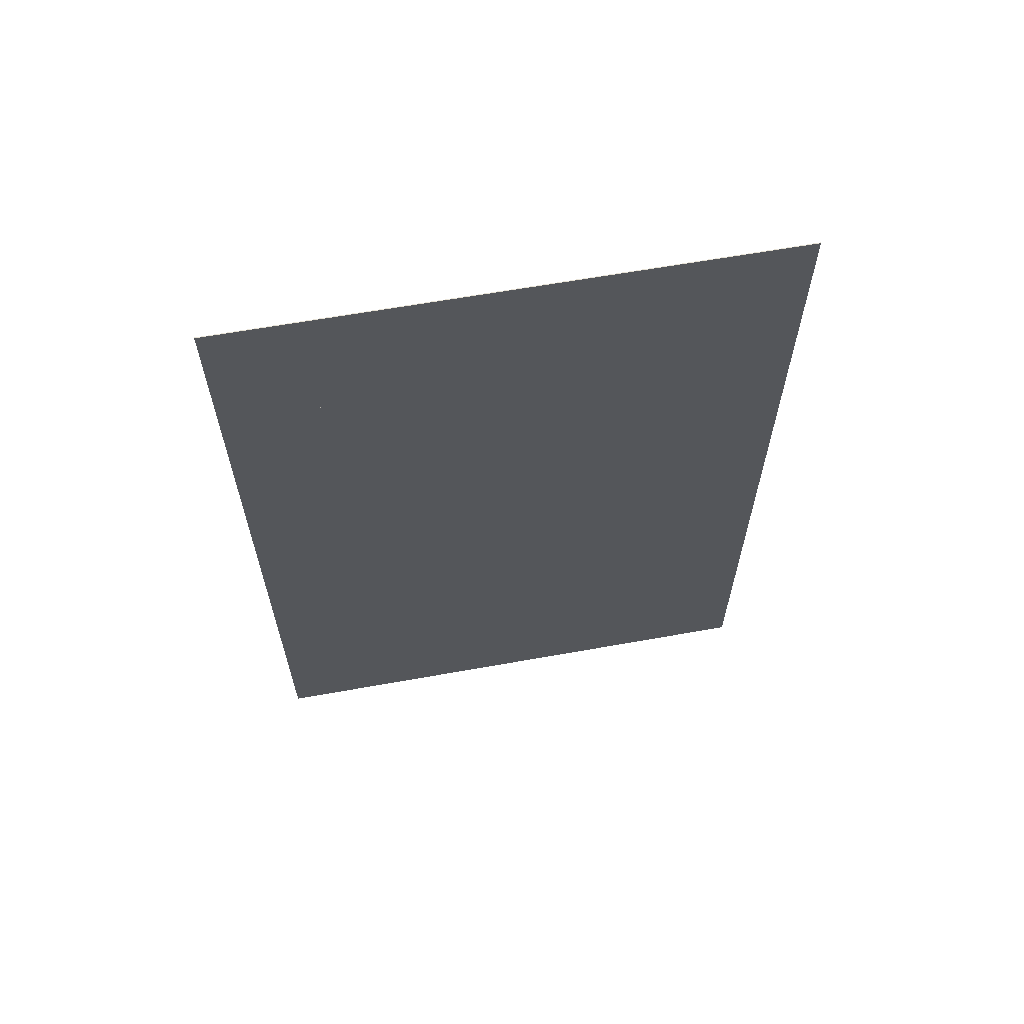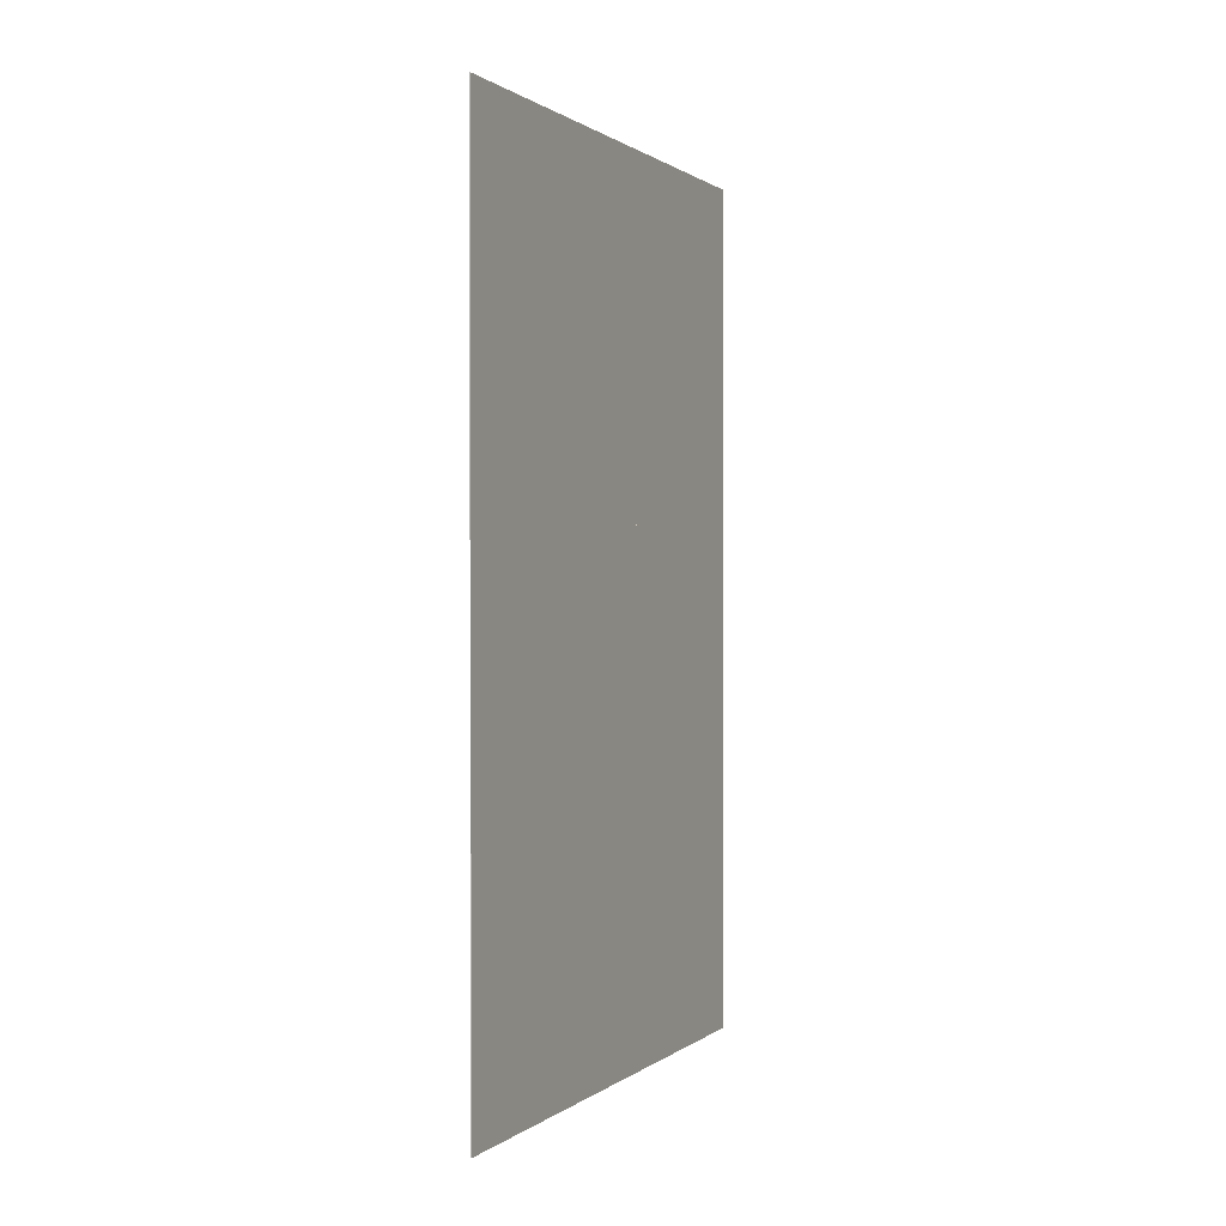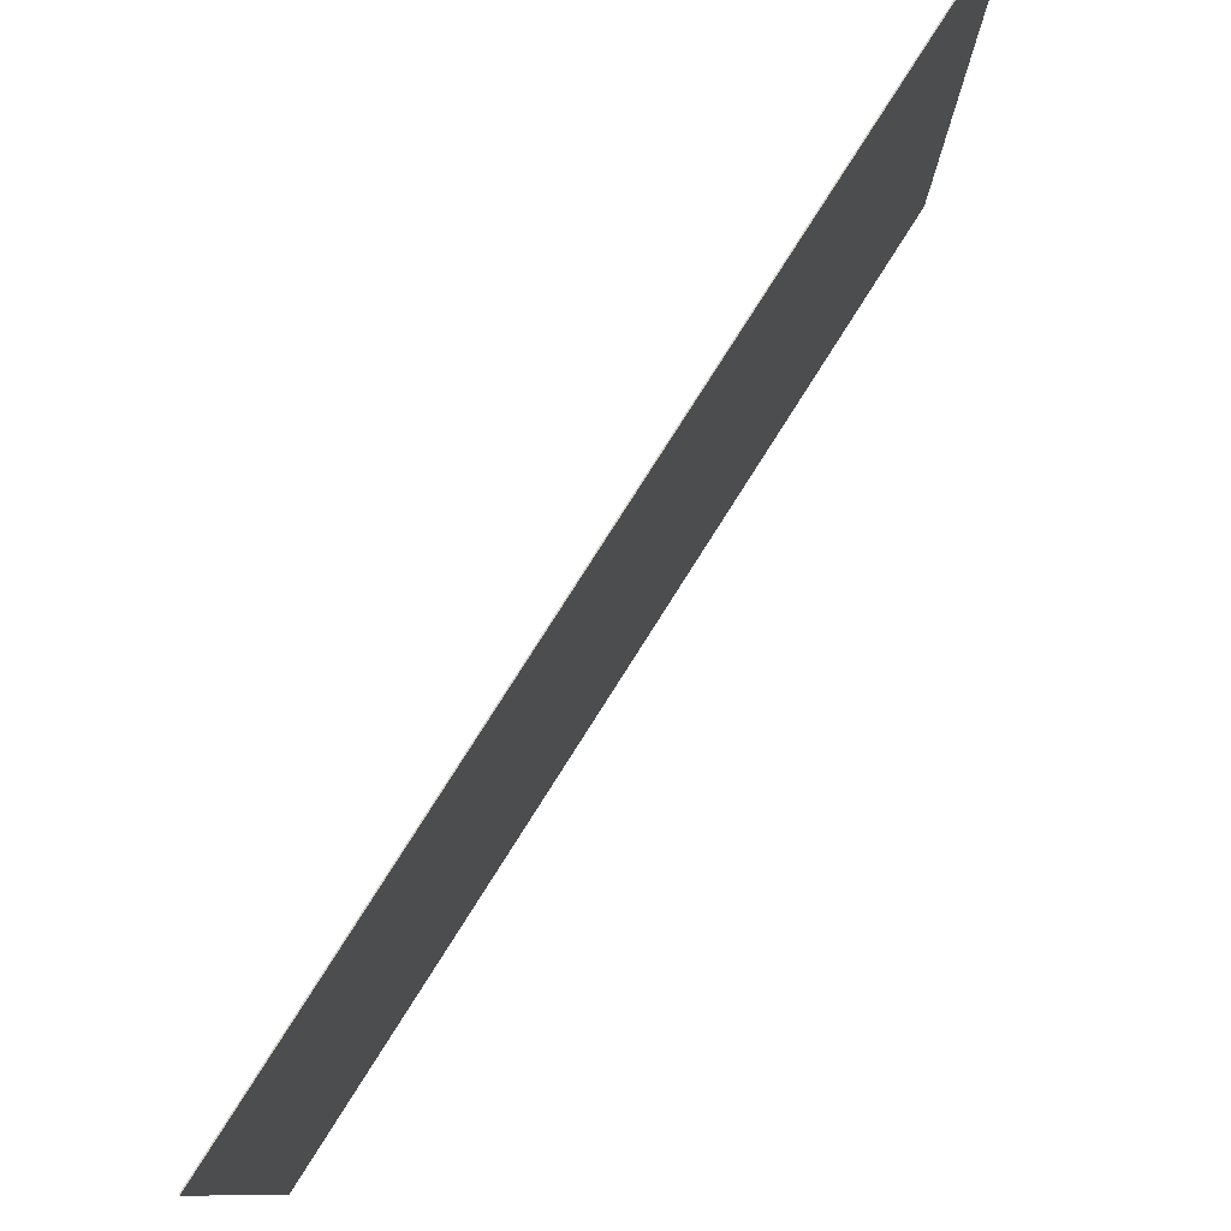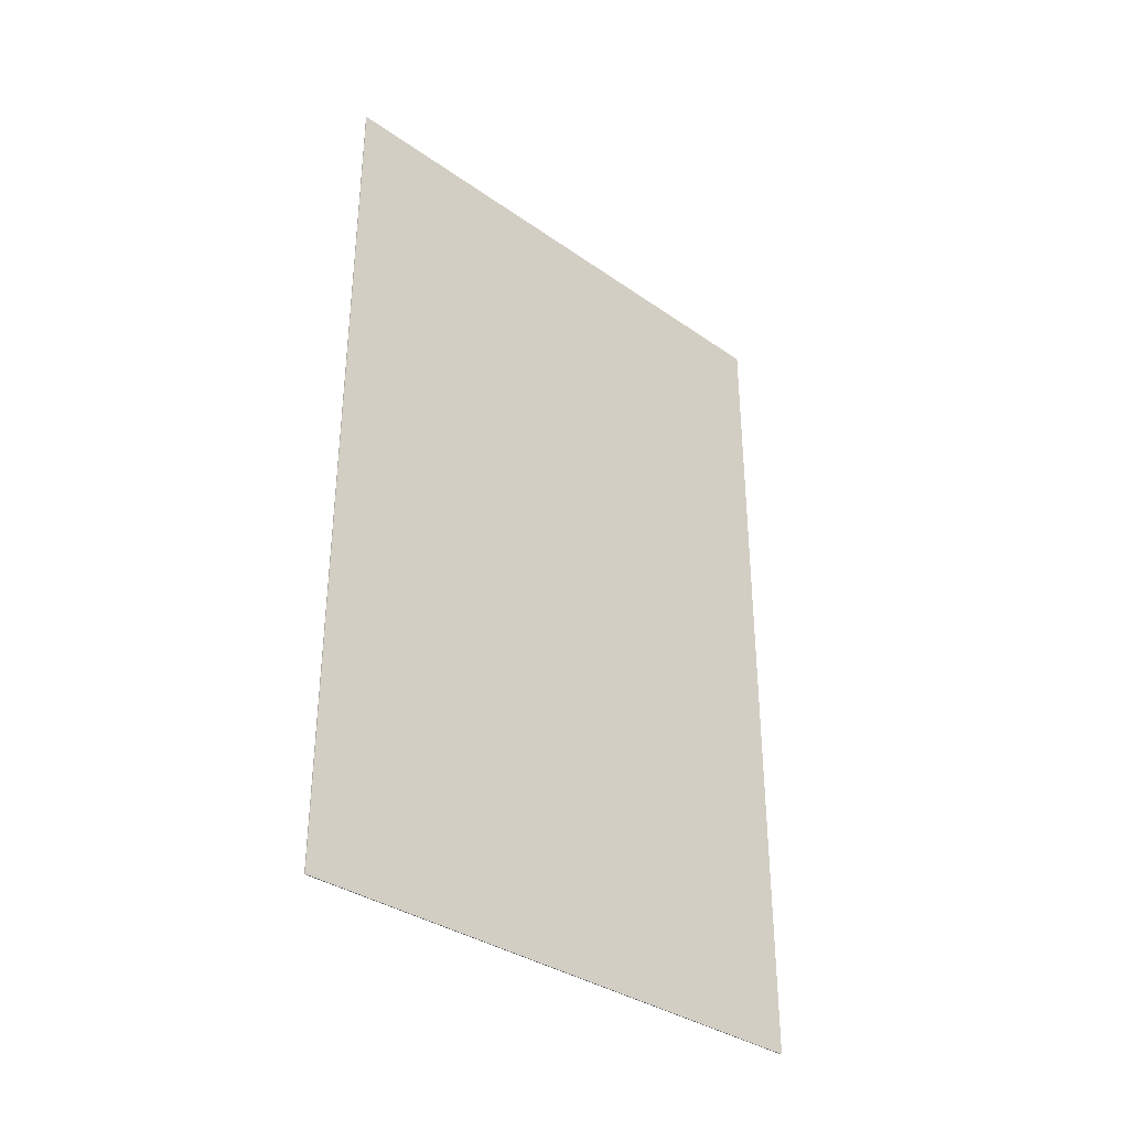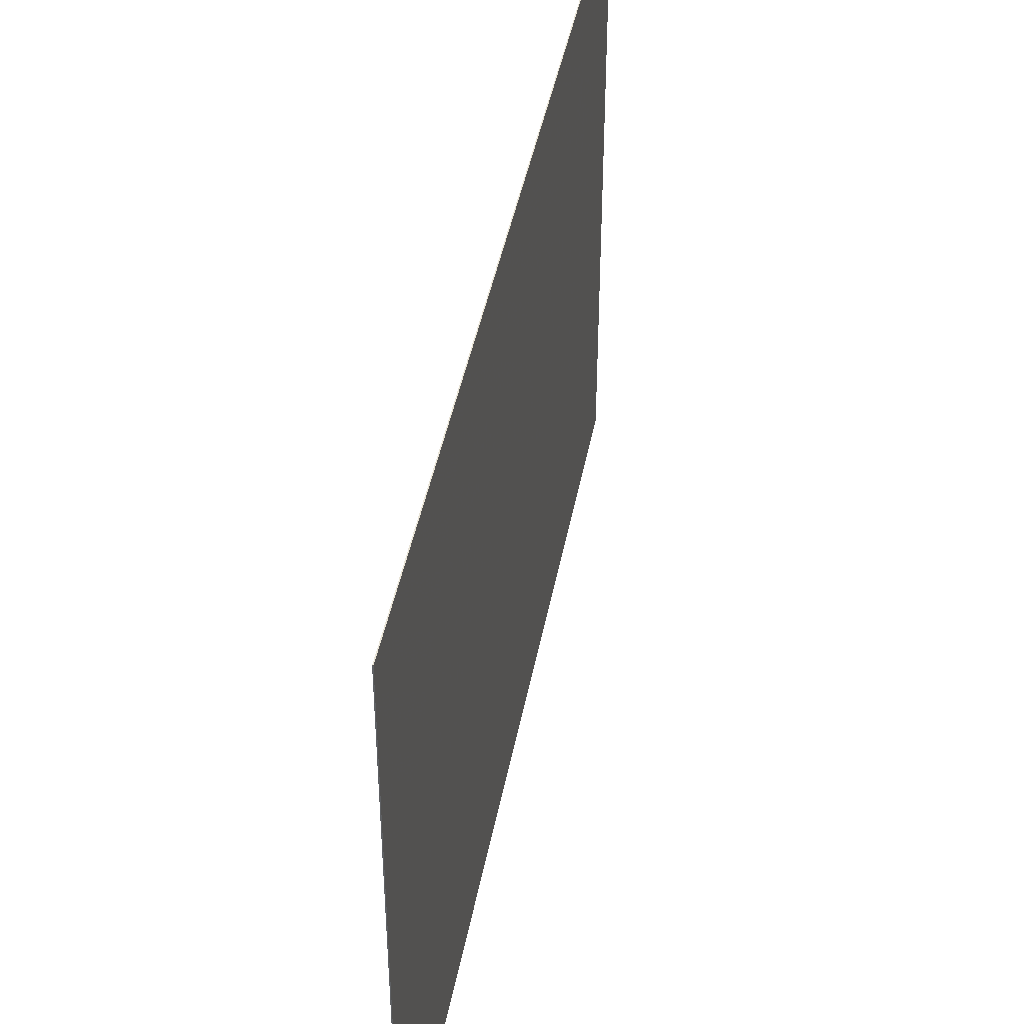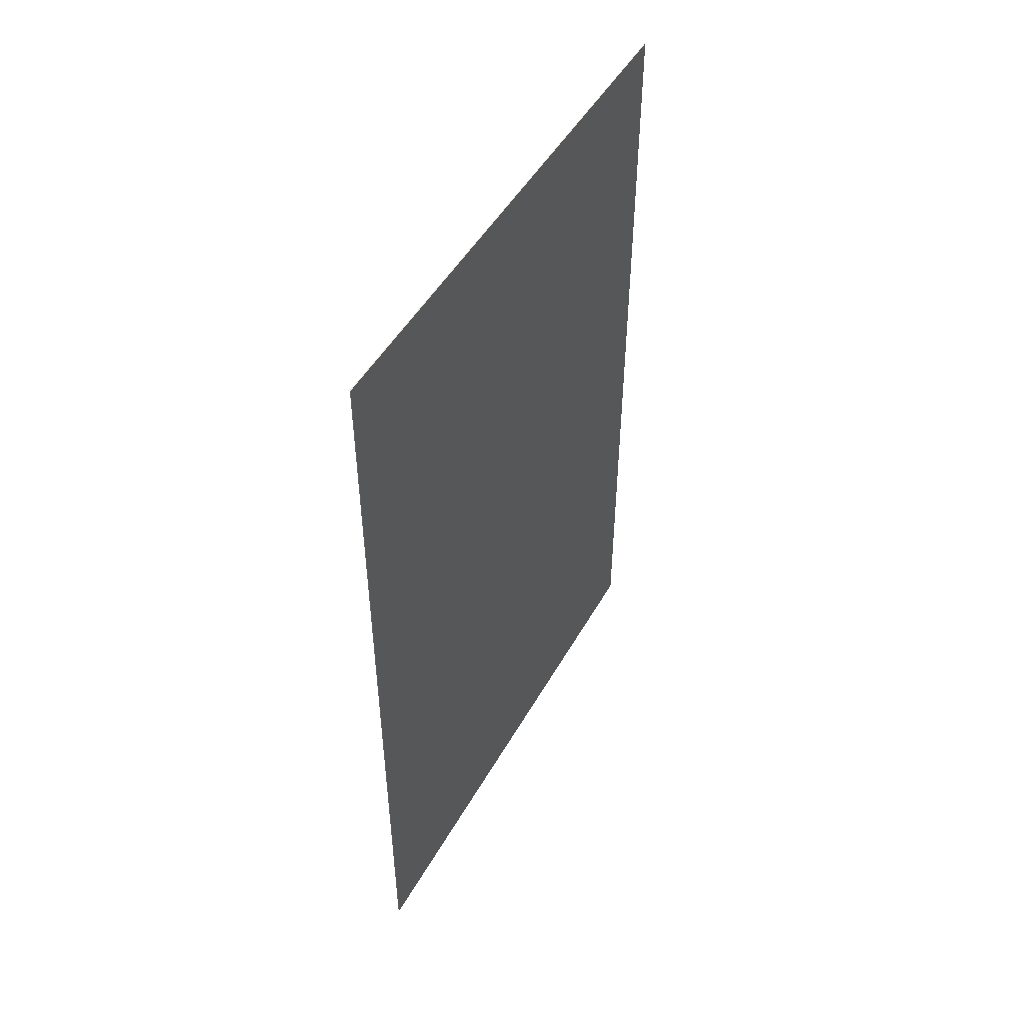
<metadata>
{"format":"obj","ext":"obj","renderer":"f3d","projection":"perspective","resolution":1024,"background":"white","views":[{"elev":63.0,"azim":-100.3,"up":"+Z"},{"elev":0.7,"azim":23.8,"up":"+Z"},{"elev":79.5,"azim":32.4,"up":"+Y"},{"elev":-34.9,"azim":-133.0,"up":"+Z"},{"elev":43.5,"azim":-169.3,"up":"+Y"},{"elev":48.6,"azim":28.4,"up":"+Z"}]}
</metadata>
<code>
v 0.3742 0.1451 -0.5333
v 0.3742 0.1451 0.4857
v 0.3742 -0.5176 -0.5333
v 0.3742 -0.5176 0.4857
v 0.3732 0.1451 -0.5333
v 0.3732 0.1451 0.4857
v 0.3732 -0.5176 -0.5333
v 0.3732 -0.5176 0.4857
f 7 6 8
f 3 4 2
f 6 2 8
f 8 2 4
f 7 8 4
f 7 4 3
f 6 7 3
f 6 3 2
f 5 7 6
f 1 2 3
f 7 3 6
f 6 3 2
f 5 6 2
f 5 2 1
f 7 5 1
f 7 1 3

</code>
